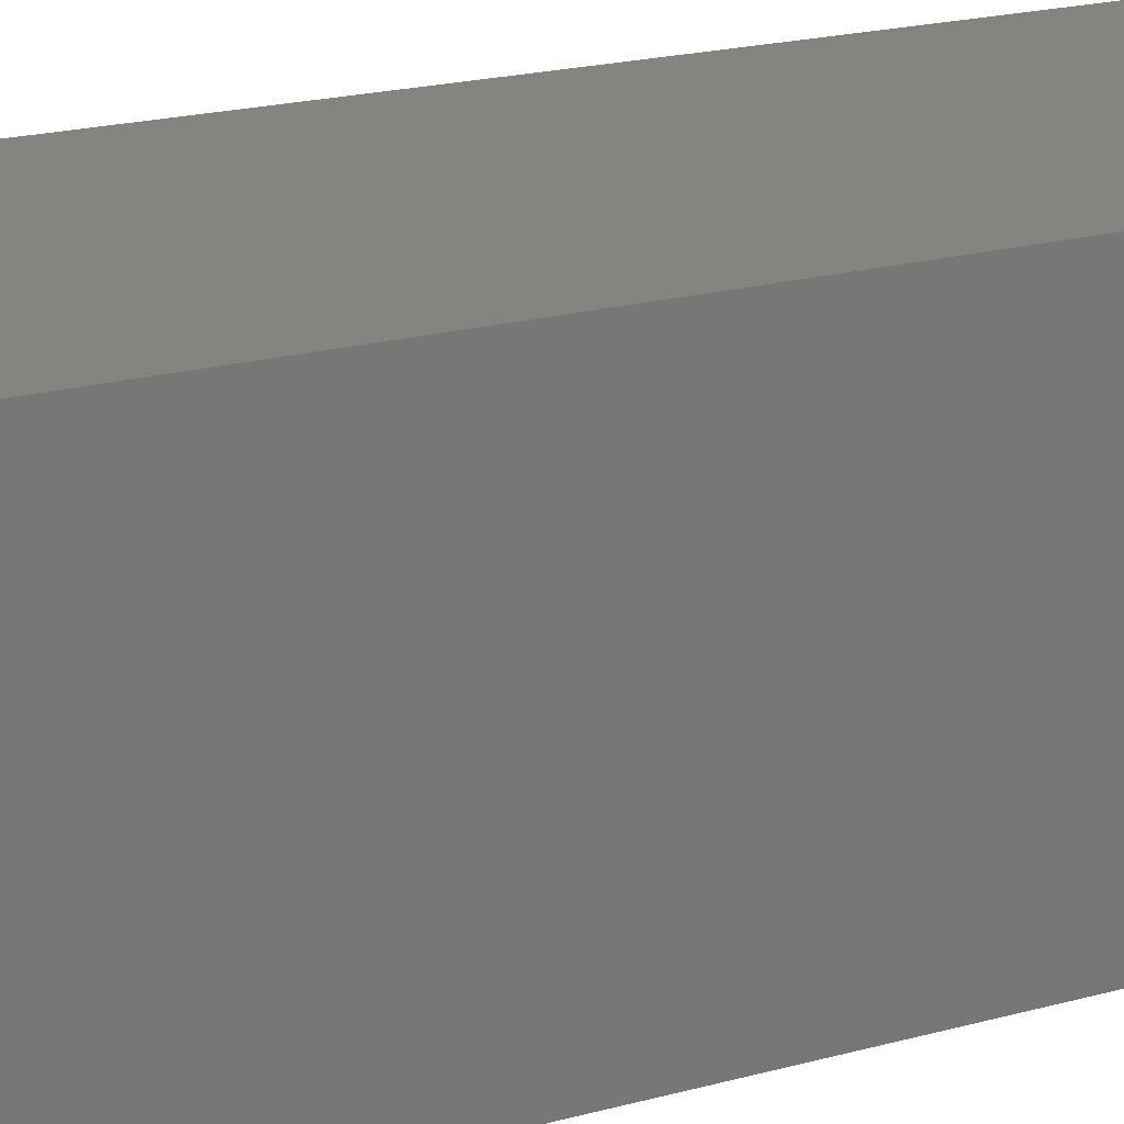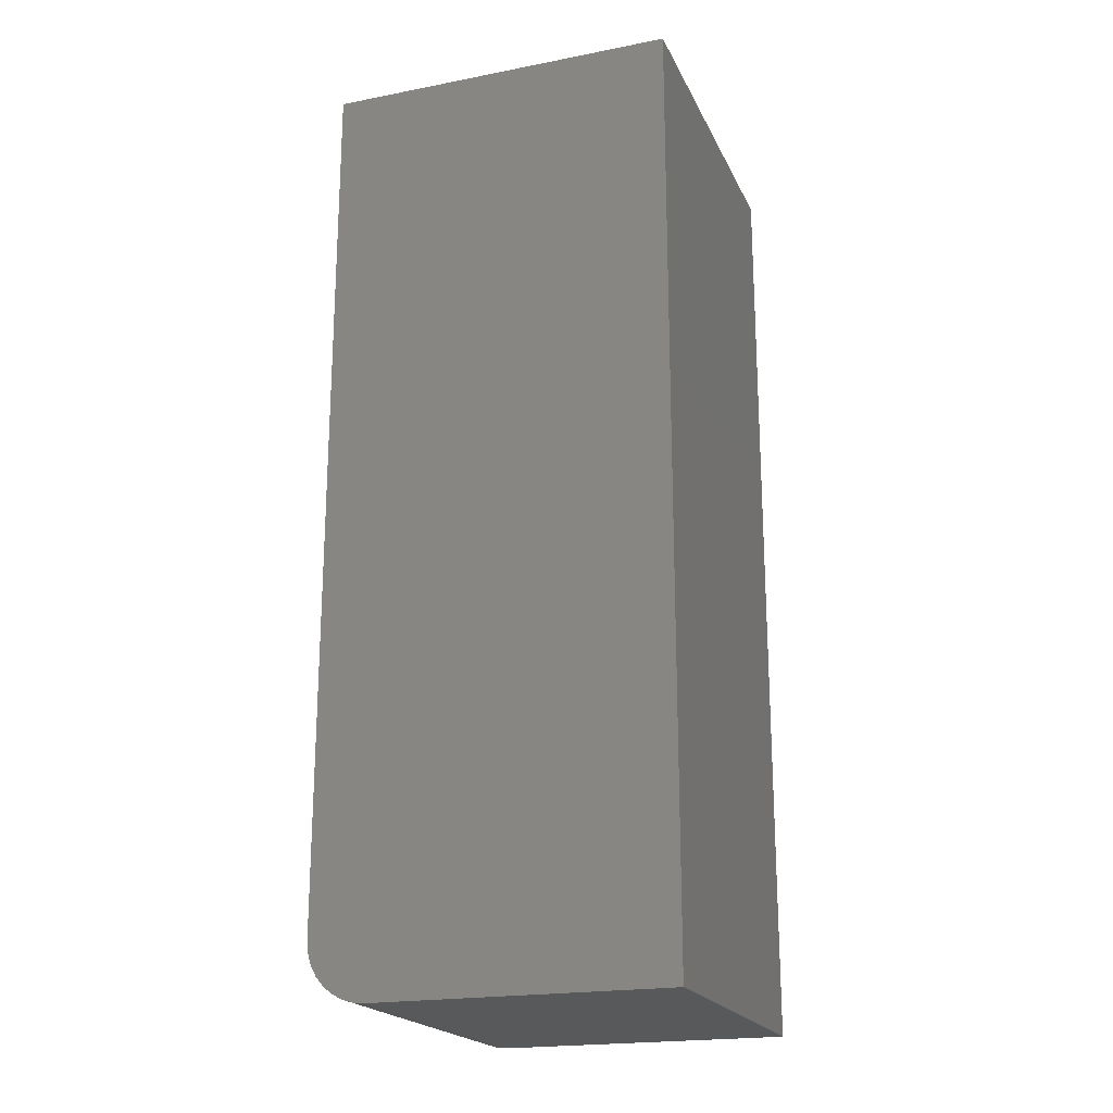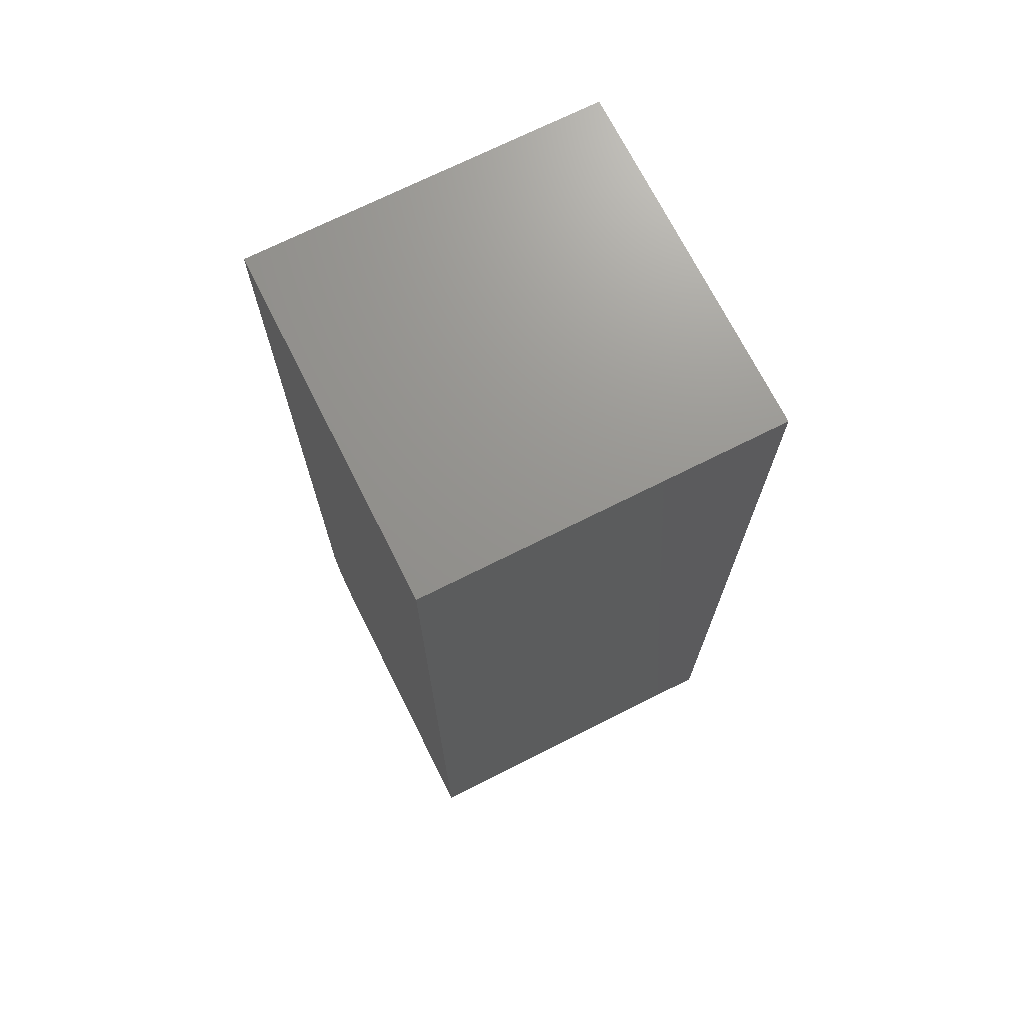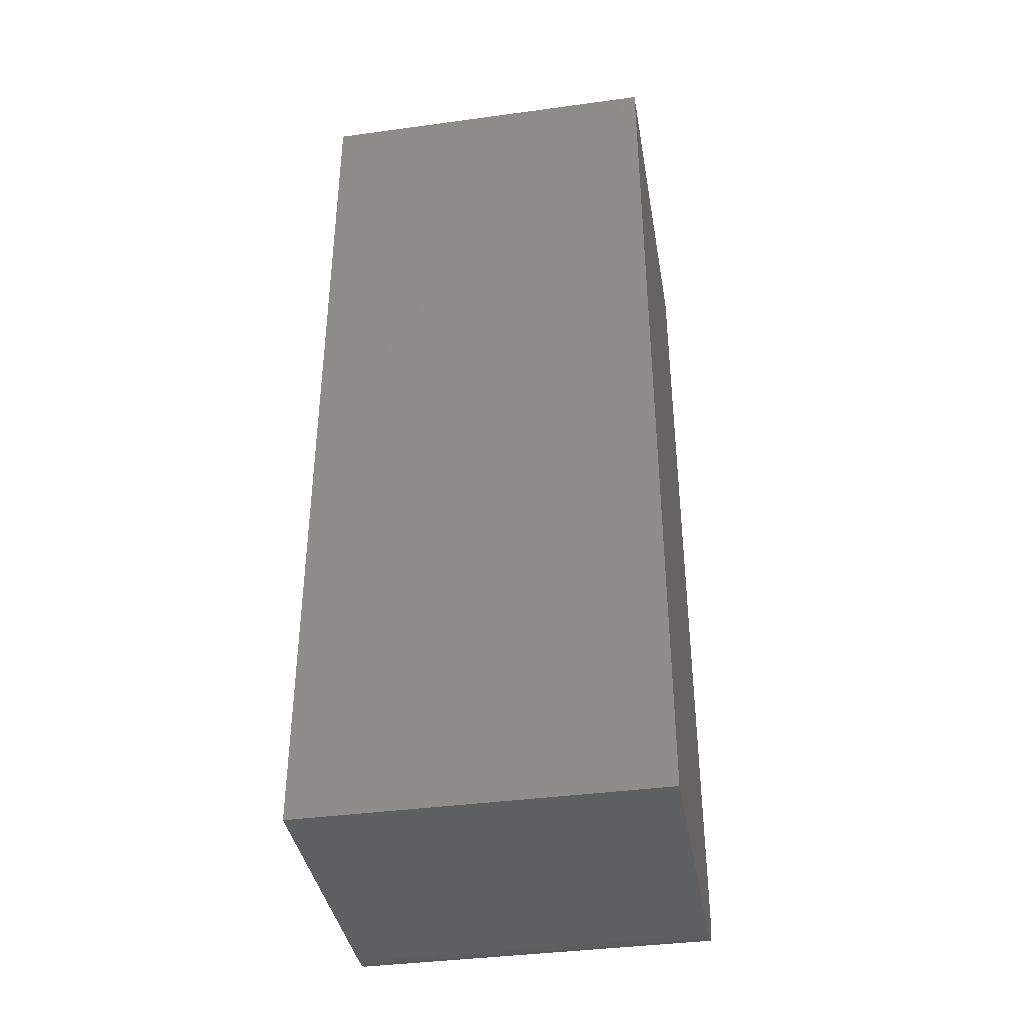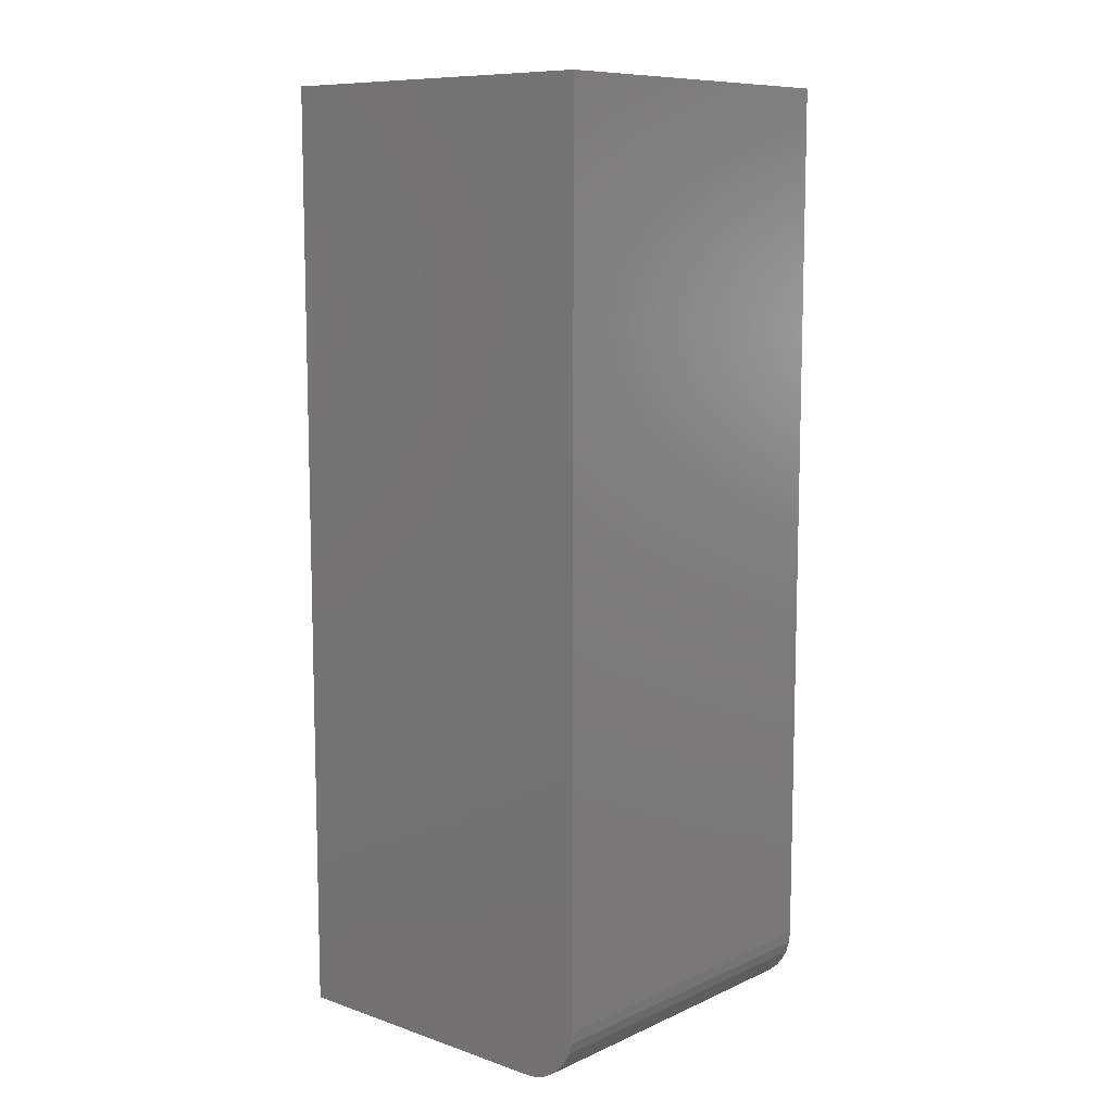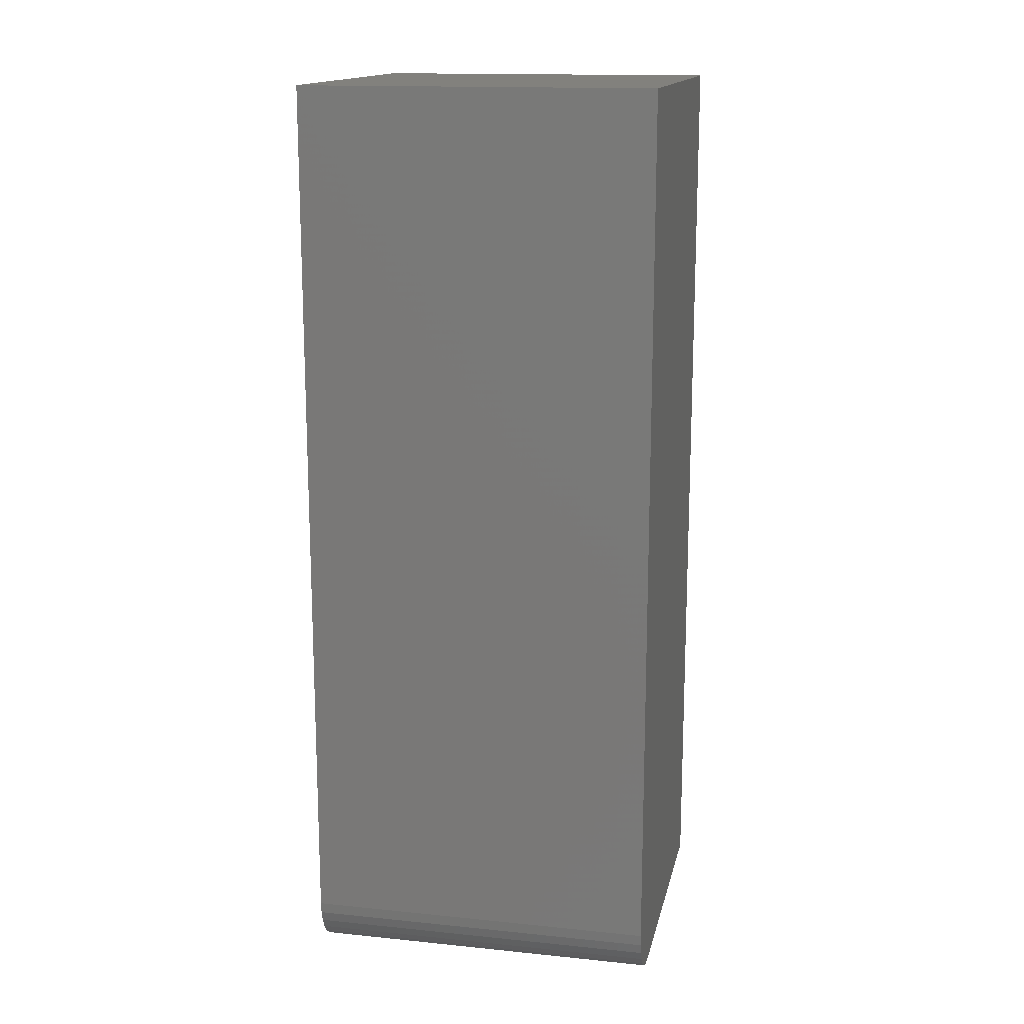
<metadata>
{"format":"stl","ext":"stl","renderer":"f3d","projection":"perspective","resolution":1024,"background":"white","views":[{"elev":20.0,"azim":-117.1,"up":"+Y"},{"elev":-20.4,"azim":109.5,"up":"+Z"},{"elev":71.2,"azim":153.3,"up":"+Z"},{"elev":-38.8,"azim":-170.3,"up":"+Z"},{"elev":9.7,"azim":-48.7,"up":"+Z"},{"elev":15.3,"azim":12.1,"up":"+Z"}]}
</metadata>
<code>
# stl→obj: 24 verts, 44 faces
v 2.87e-18 -0.2812 0.04688
v 0.2842 -0.2812 0.04688
v 4.592e-17 -0.2812 0.75
v 0.2842 -0.2812 0.75
v 0 -0.2344 0
v 5.515e-20 -0.2435 0.0009007
v 2.185e-19 -0.2523 0.003568
v 0 0 0
v 4.837e-19 -0.2604 0.0079
v 8.407e-19 -0.2675 0.01373
v 1.276e-18 -0.2734 0.02083
v 1.772e-18 -0.2777 0.02894
v 2.31e-18 -0.2803 0.03773
v 4.592e-17 0 0.75
v 0.2842 -0.2675 0.01373
v 0.2842 -0.2777 0.02894
v 0.2842 -0.2734 0.02083
v 0.2842 0 0.75
v 0.2842 -0.2803 0.03773
v 0.2842 0 -1.74e-17
v 0.2842 -0.2604 0.0079
v 0.2842 -0.2523 0.003568
v 0.2842 -0.2435 0.0009007
v 0.2842 -0.2344 -1.74e-17
f 1 2 3
f 3 2 4
f 5 6 7
f 8 5 7
f 8 7 9
f 8 9 10
f 8 10 11
f 8 11 12
f 8 12 13
f 8 13 1
f 8 1 3
f 8 3 14
f 15 16 17
f 18 4 2
f 18 2 19
f 18 19 20
f 19 16 15
f 19 15 21
f 19 21 22
f 19 22 23
f 19 23 24
f 19 24 20
f 5 8 24
f 24 8 20
f 5 24 6
f 6 24 23
f 6 23 7
f 7 23 22
f 7 22 9
f 9 22 21
f 9 21 10
f 10 21 15
f 10 15 11
f 11 15 17
f 11 17 12
f 12 17 16
f 12 16 13
f 13 16 19
f 13 19 1
f 1 19 2
f 8 14 20
f 20 14 18
f 4 18 3
f 3 18 14

</code>
